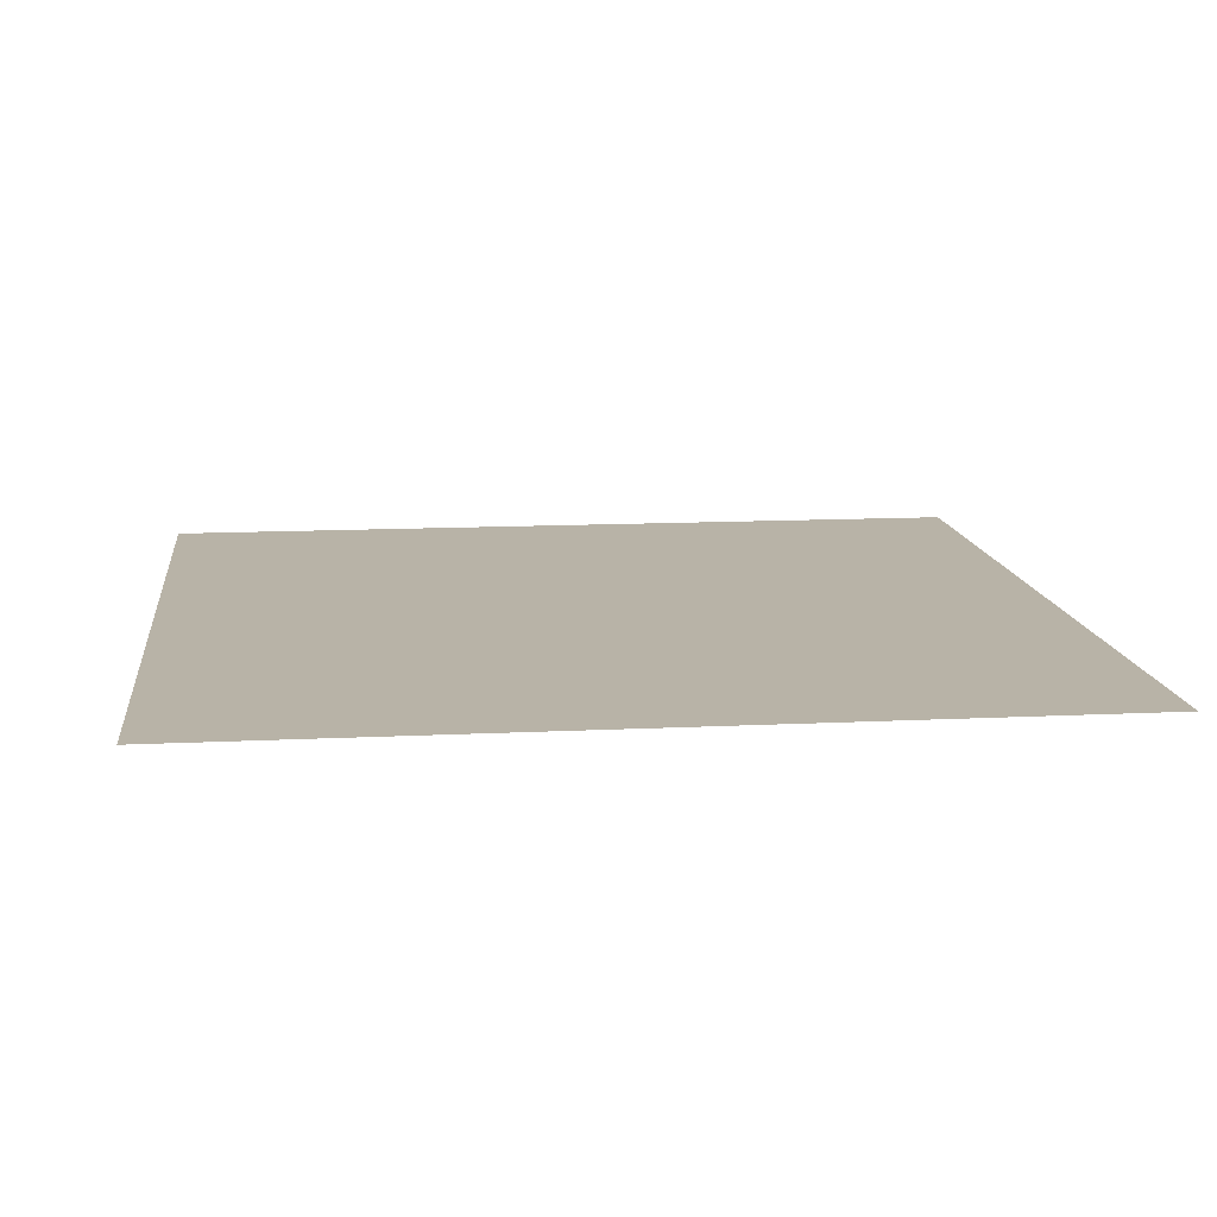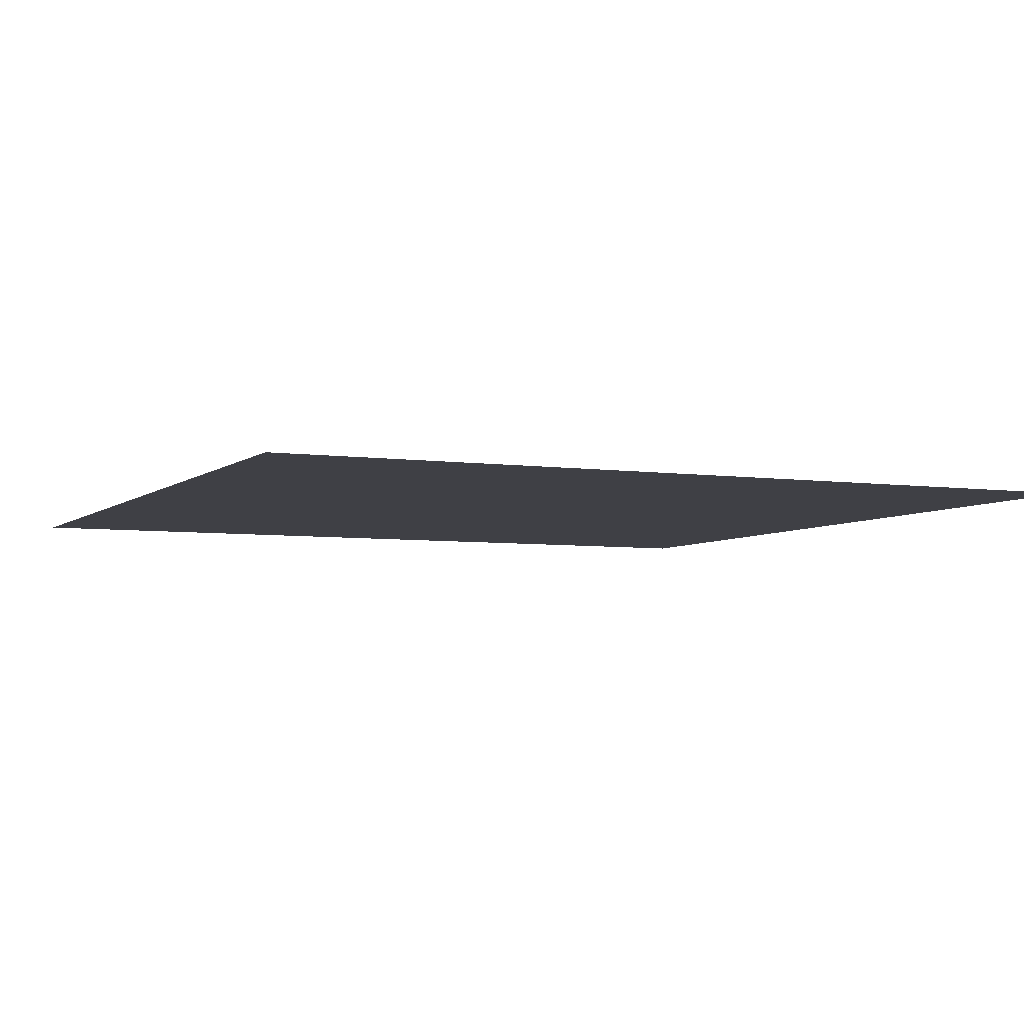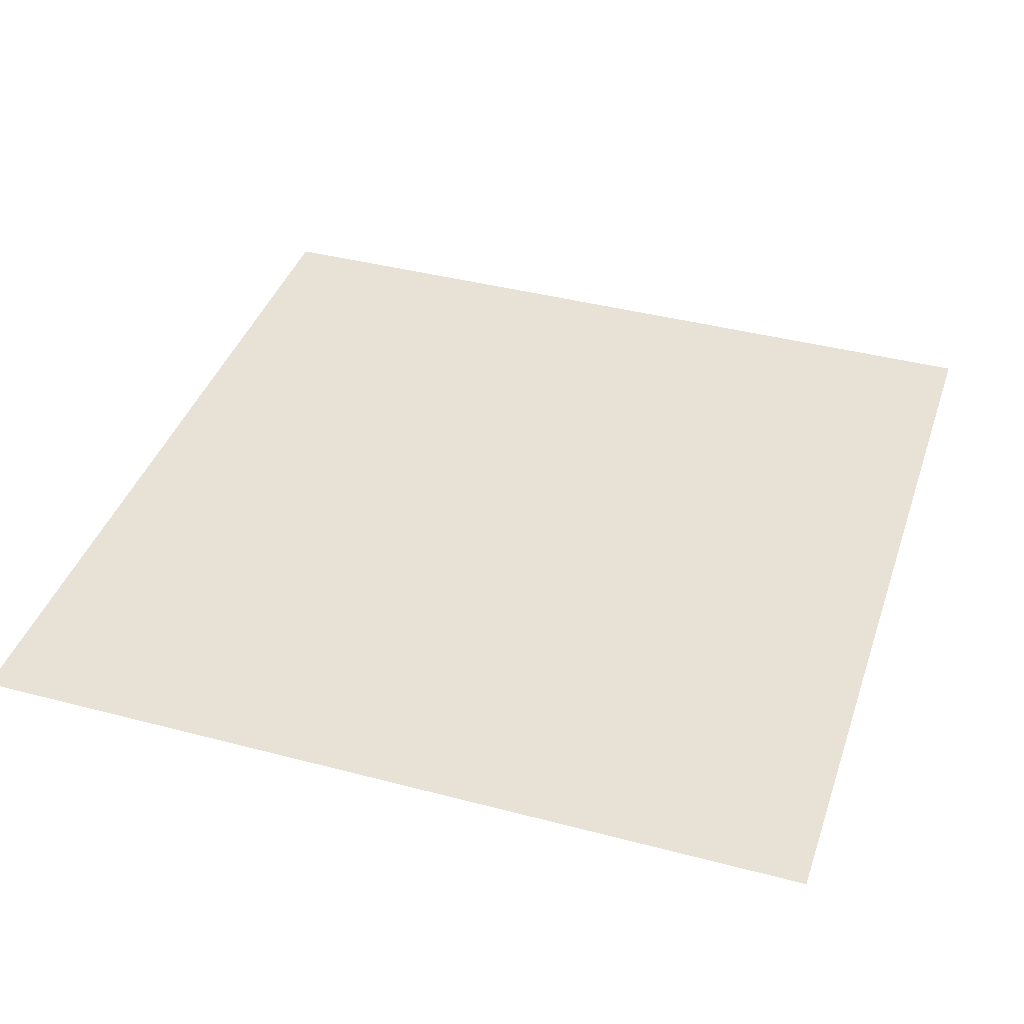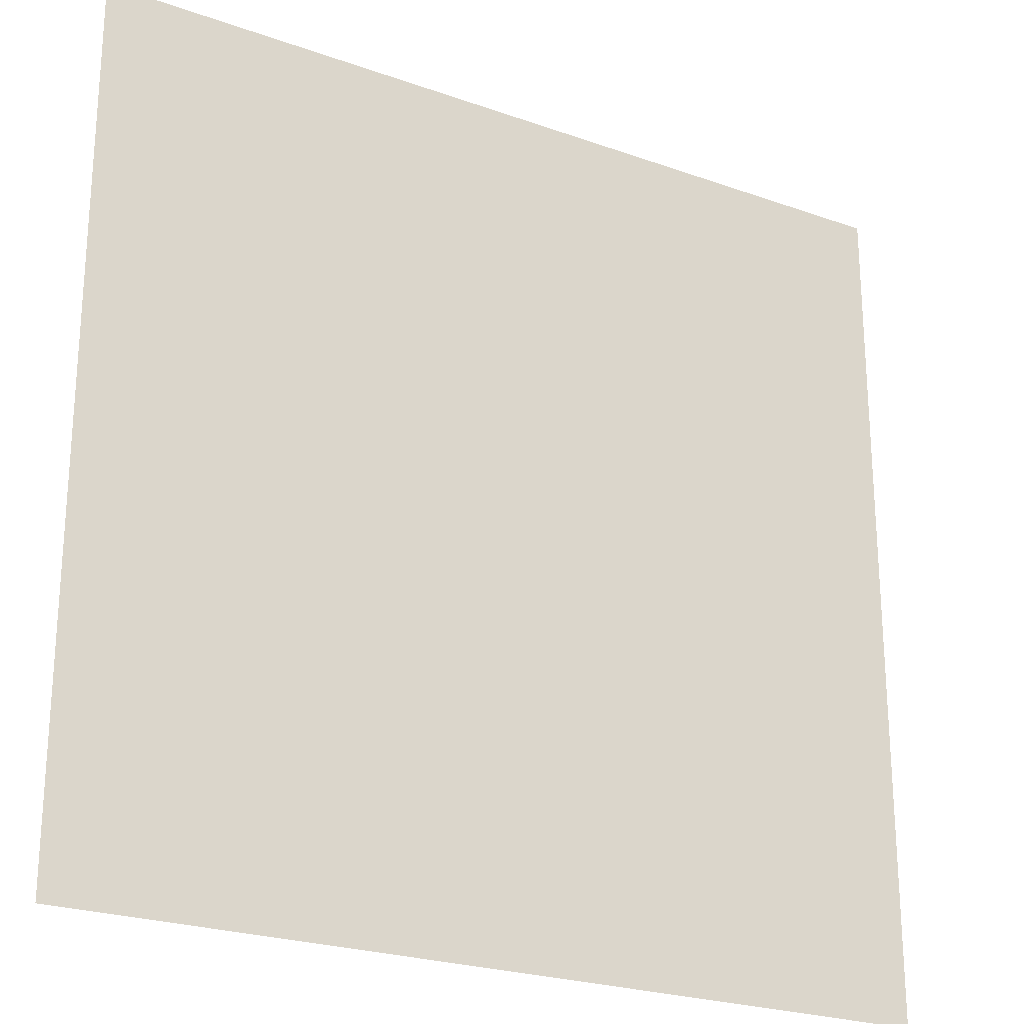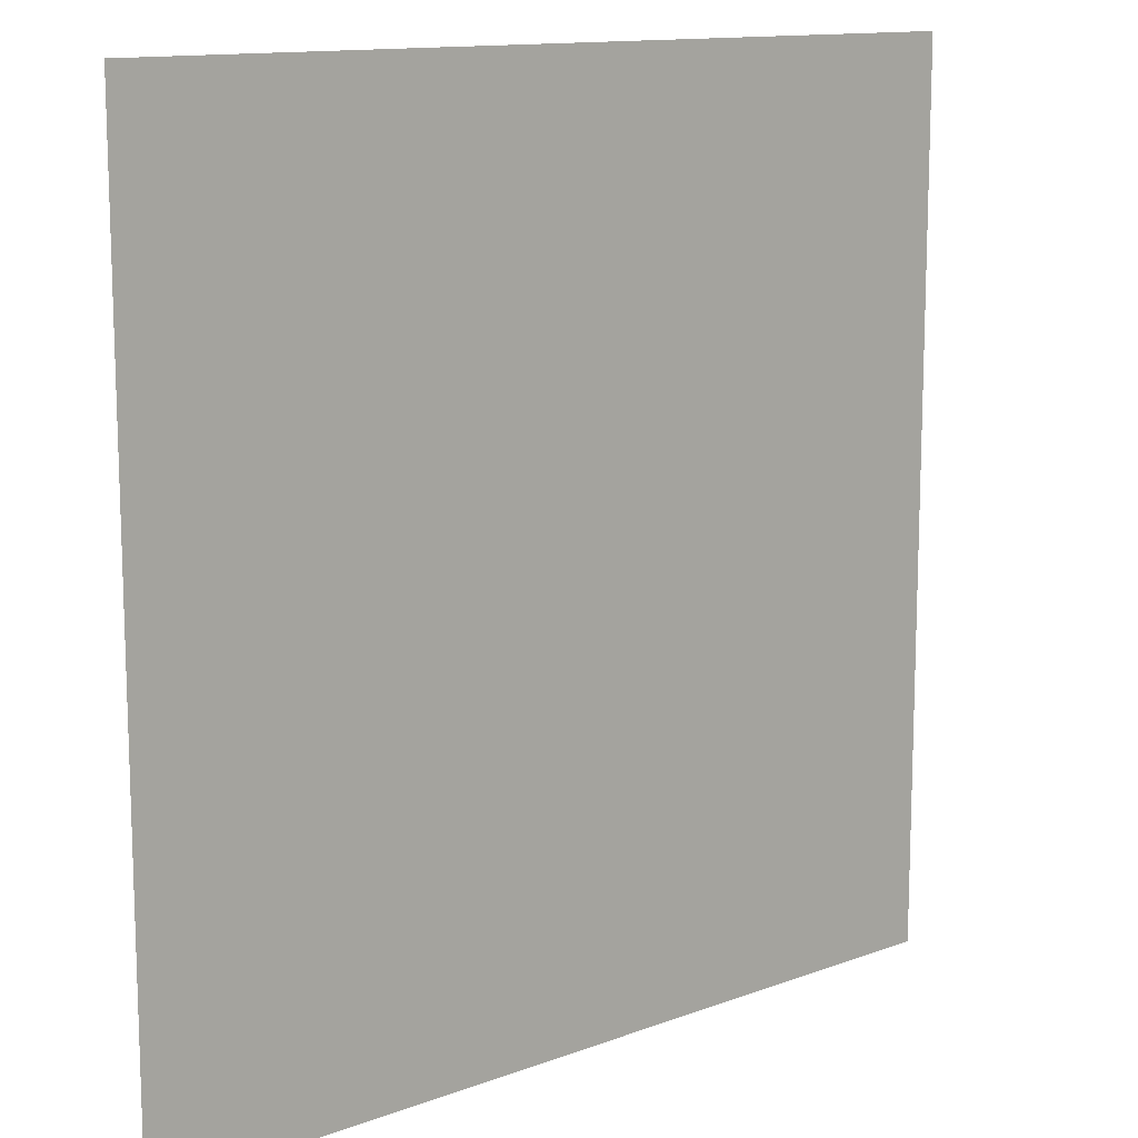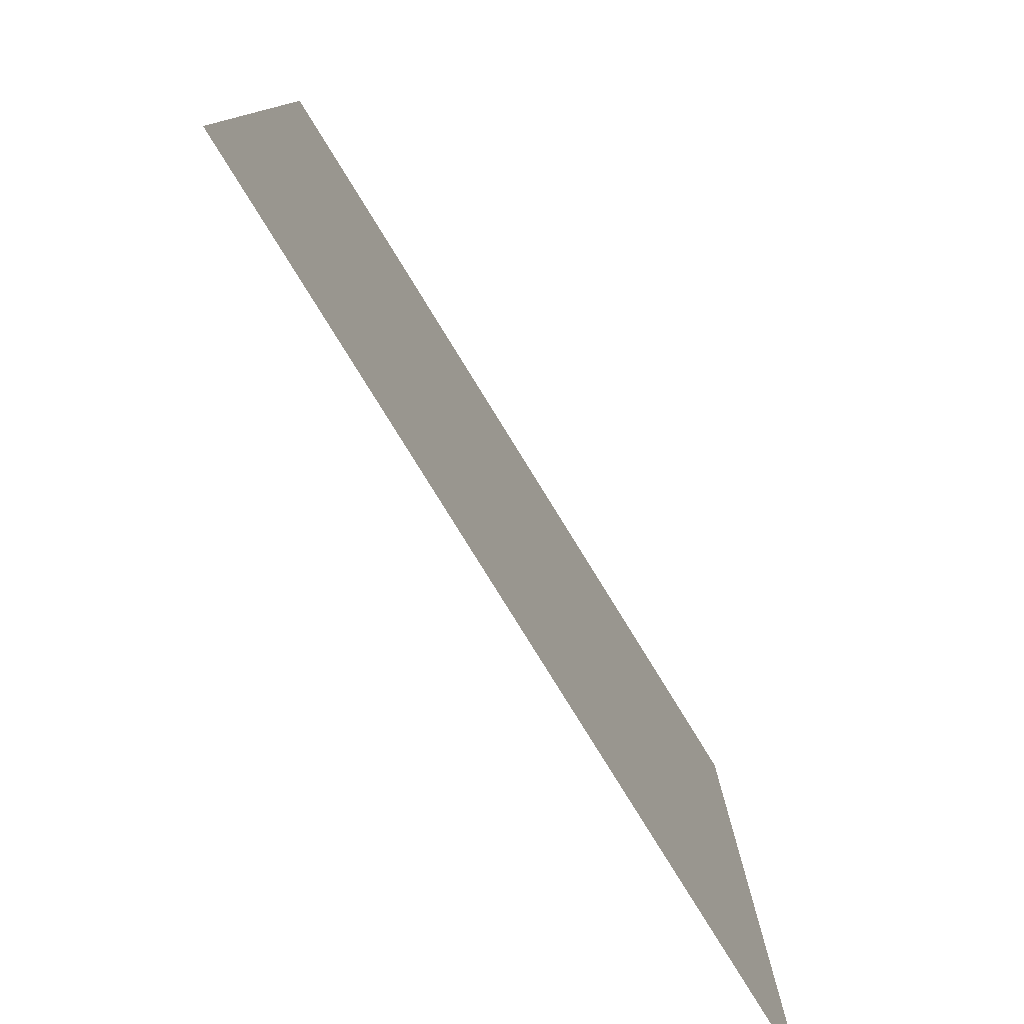
<metadata>
{"format":"obj","ext":"obj","renderer":"f3d","projection":"perspective","resolution":1024,"background":"white","views":[{"elev":12.7,"azim":-6.6,"up":"+Y"},{"elev":-5.2,"azim":155.5,"up":"+Y"},{"elev":40.1,"azim":18.0,"up":"+Y"},{"elev":-24.0,"azim":149.3,"up":"+Z"},{"elev":12.7,"azim":-40.8,"up":"+Z"},{"elev":-79.6,"azim":121.7,"up":"+Z"}]}
</metadata>
<code>
o 平面
v -90 0 90
v 90 0 90
v -90 0 -90
v 90 0 -90
f 2 3 1
f 2 4 3

</code>
